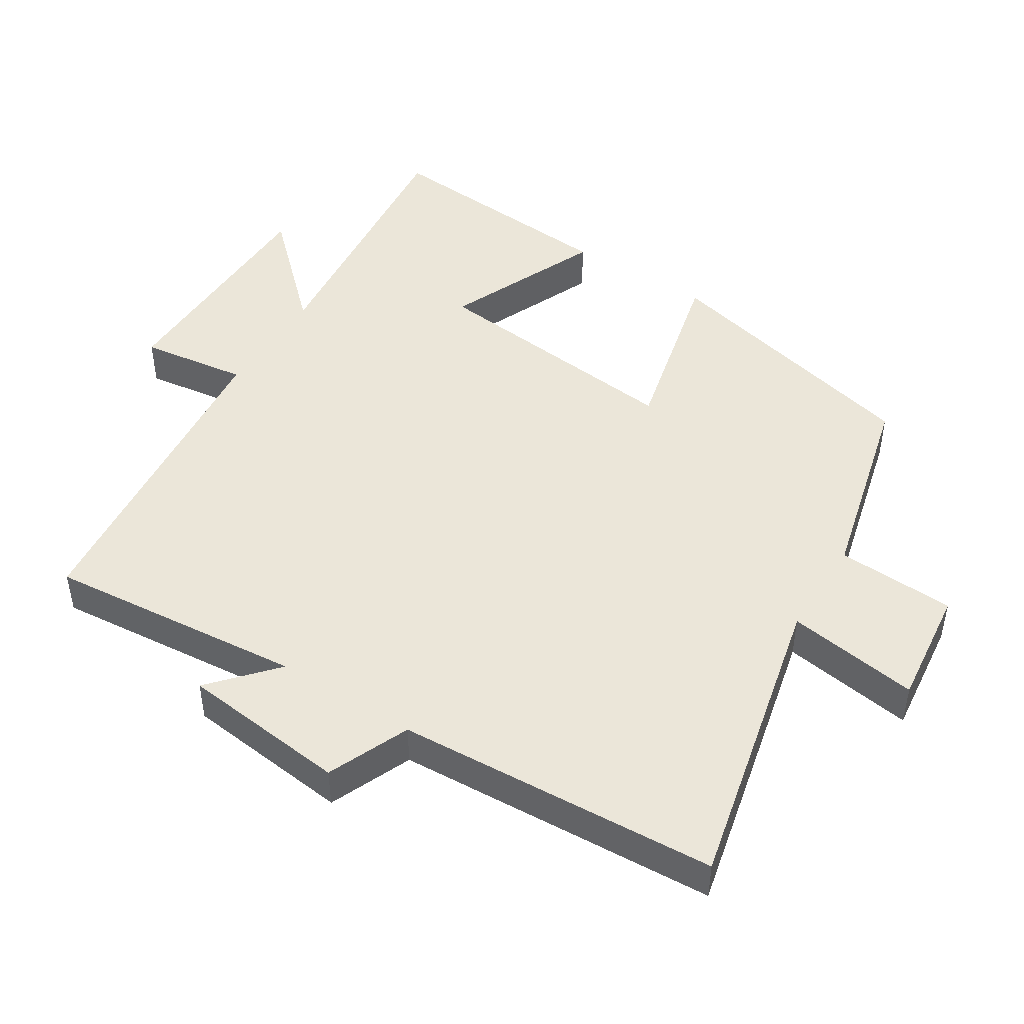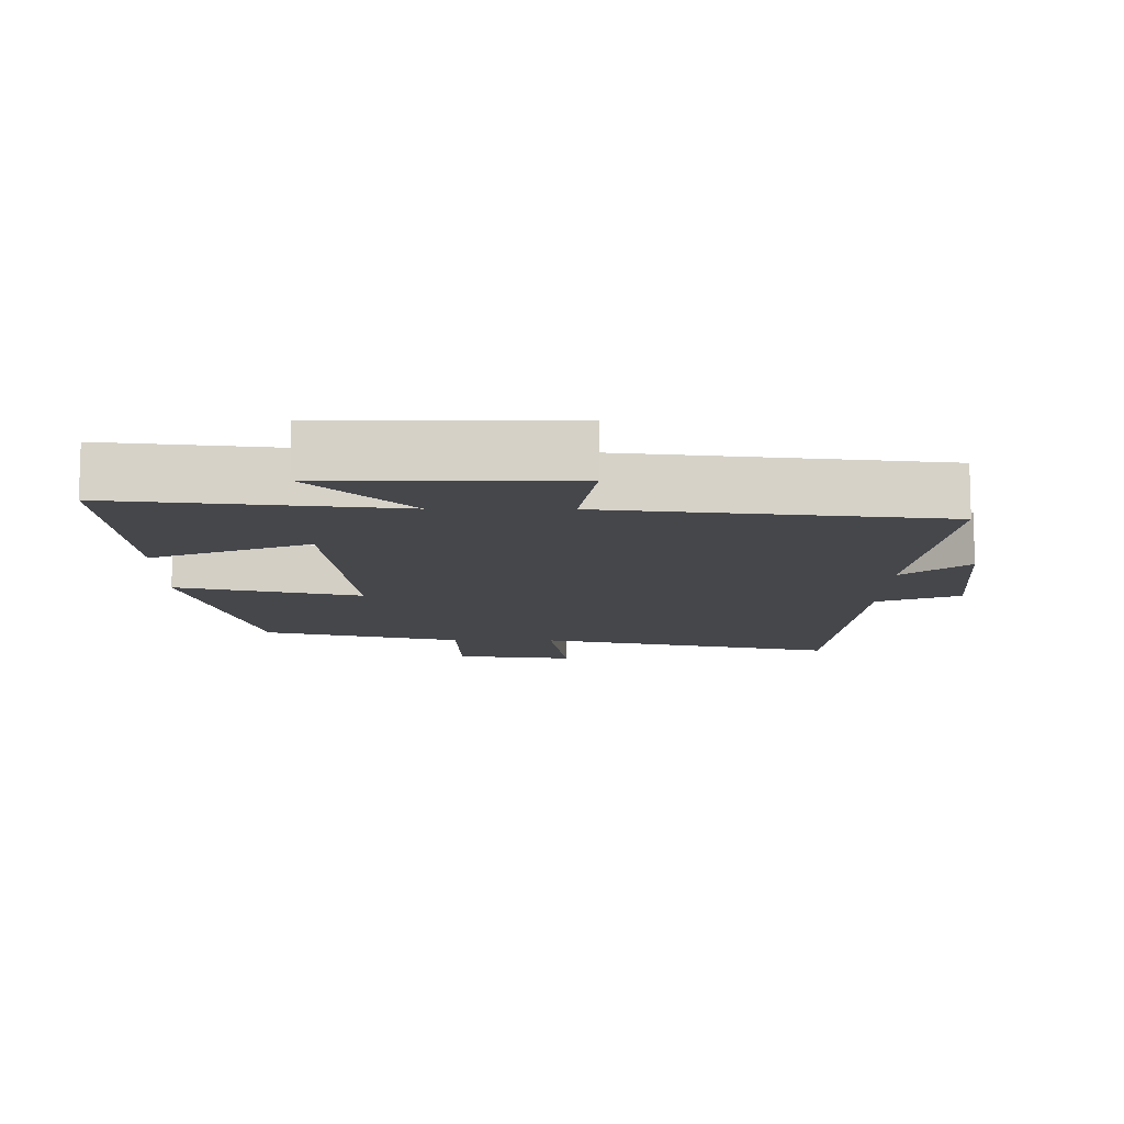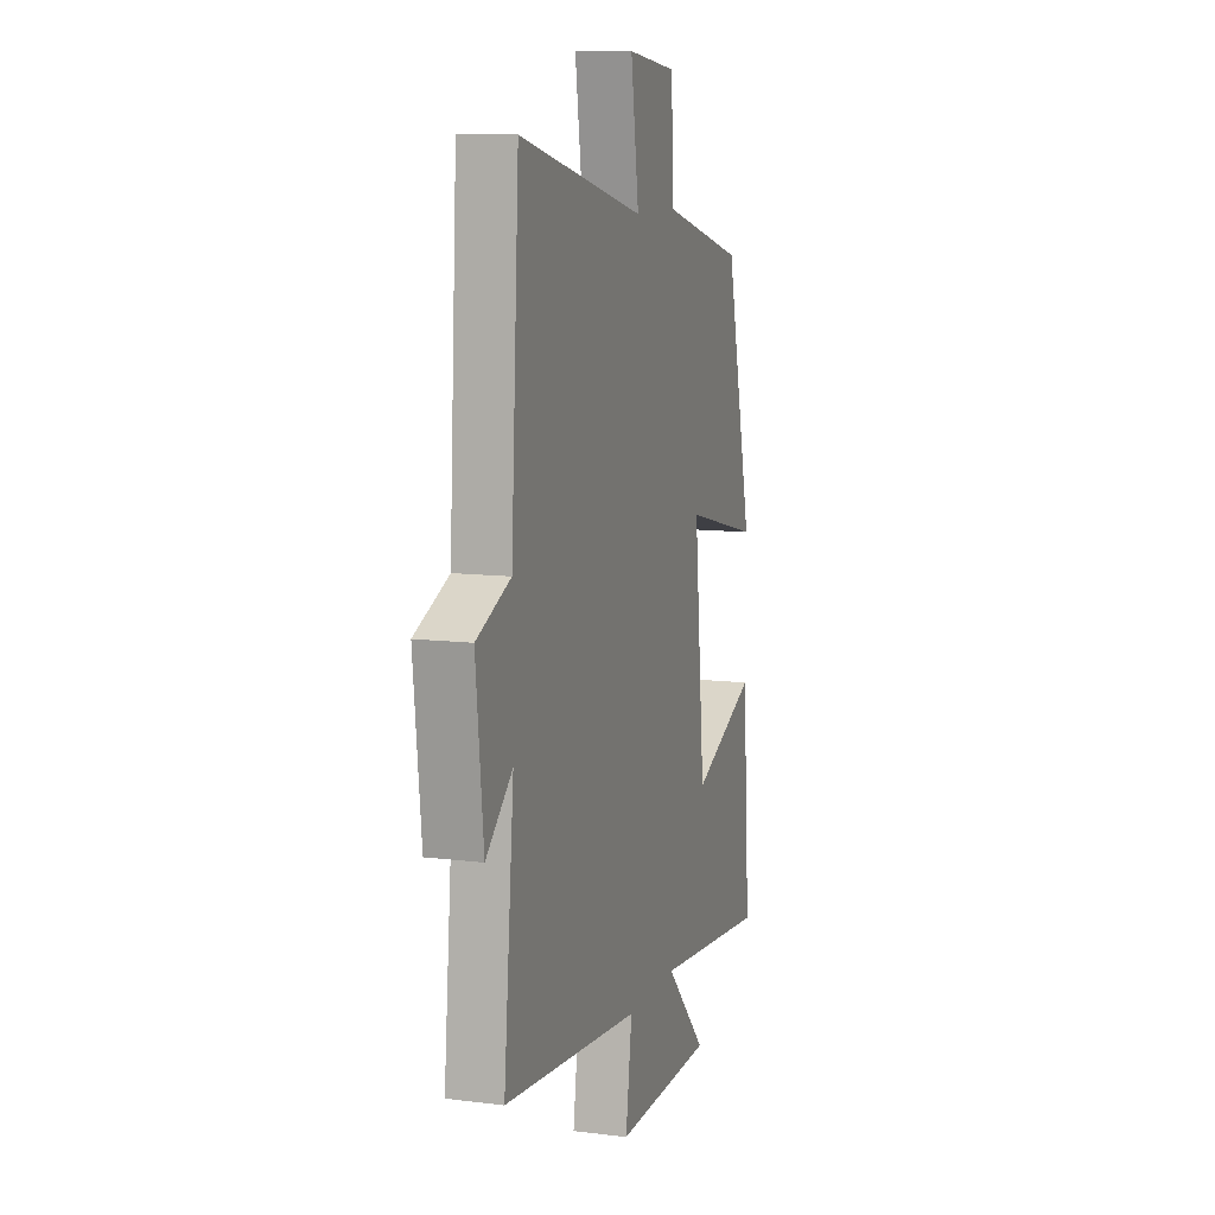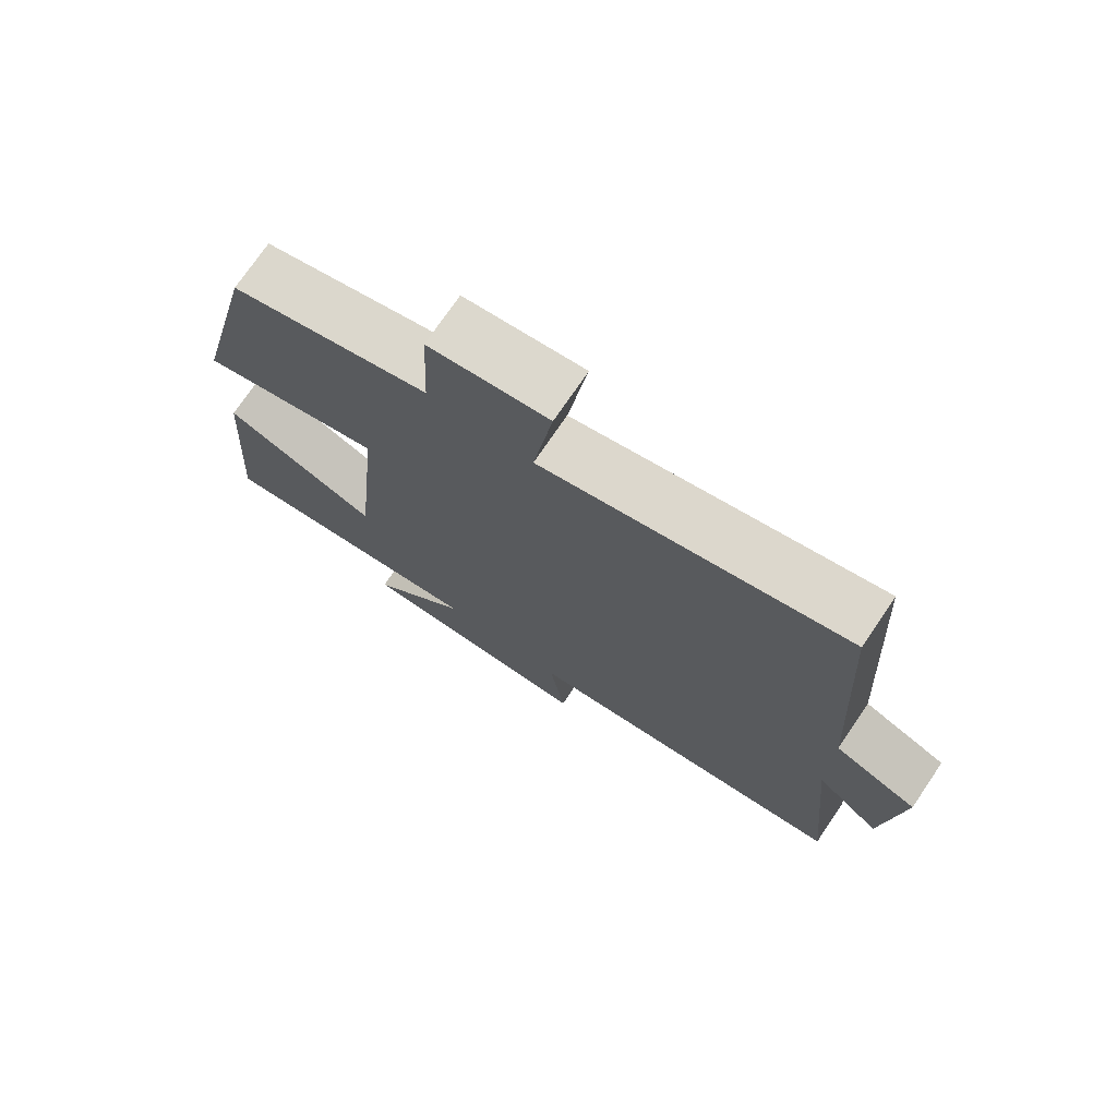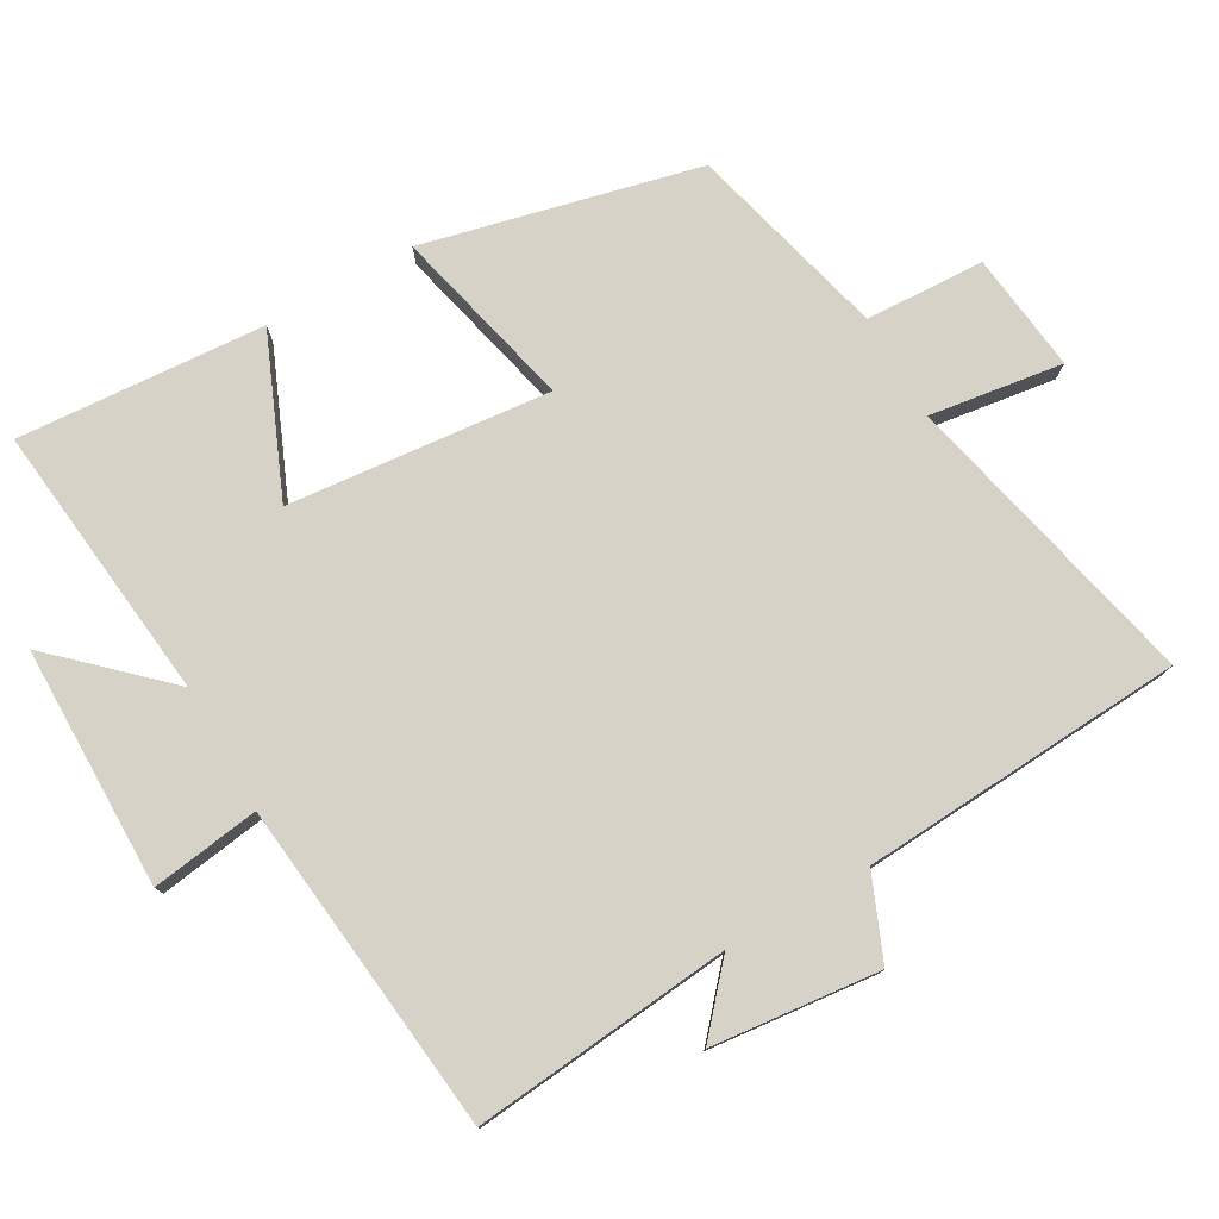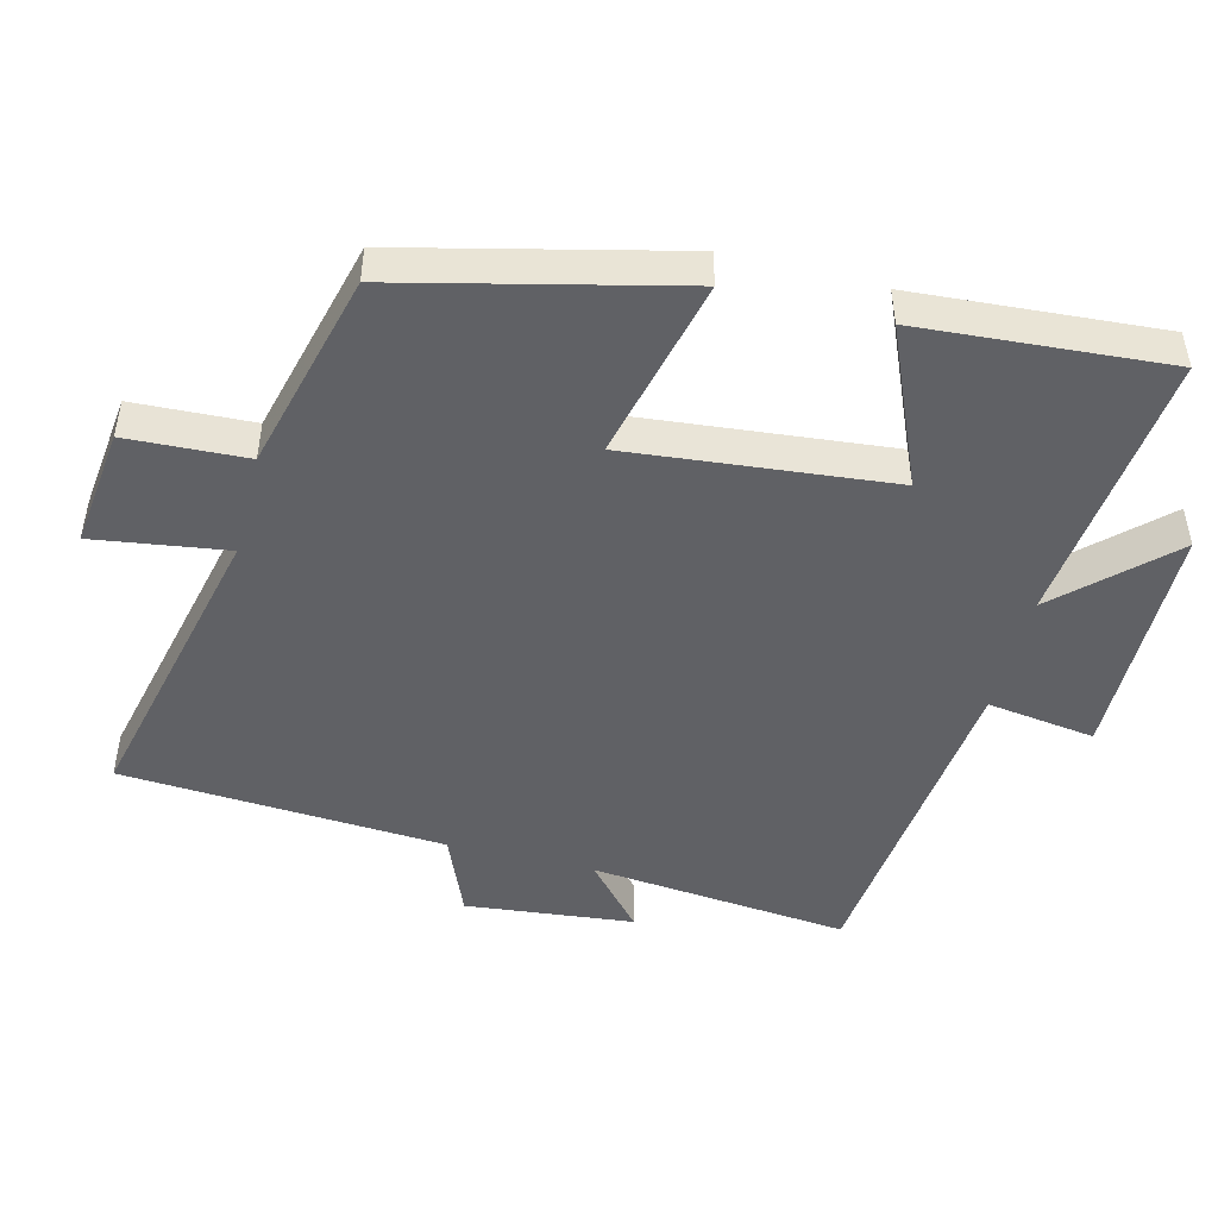
<metadata>
{"format":"obj","ext":"obj","renderer":"f3d","projection":"perspective","resolution":1024,"background":"white","views":[{"elev":47.1,"azim":-57.6,"up":"+Y"},{"elev":-10.8,"azim":179.2,"up":"+Y"},{"elev":10.5,"azim":-72.6,"up":"+Z"},{"elev":74.0,"azim":-145.8,"up":"+Z"},{"elev":77.8,"azim":-119.8,"up":"+Y"},{"elev":-47.6,"azim":75.7,"up":"+Y"}]}
</metadata>
<code>
v -0.536 0.07 -0.449
v -0.5 0.07 -0.076
v -0.593 0.07 -0.158
v -0.619 0.07 0.084
v -0.5 0.07 0.134
v -0.472 0.07 0.6
v -0.035 0.07 0.5
v -0.063 0.07 0.692
v 0.109 0.07 0.672
v 0.117 0.07 0.5
v 0.405 0.07 0.427
v 0.5 0.07 0.032
v 0.236 0.07 0.095
v 0.274 0.07 -0.283
v 0.5 0.07 -0.186
v 0.526 0.07 -0.543
v 0.125 0.07 -0.5
v 0.269 0.07 -0.652
v -0.079 0.07 -0.656
v -0.057 0.07 -0.5
v -0.536 0 -0.449
v -0.5 0 -0.076
v -0.593 0 -0.158
v -0.619 0 0.084
v -0.5 0 0.134
v -0.472 0 0.6
v -0.035 0 0.5
v -0.063 0 0.692
v 0.109 0 0.672
v 0.117 0 0.5
v 0.405 0 0.427
v 0.5 0 0.032
v 0.236 0 0.095
v 0.274 0 -0.283
v 0.5 0 -0.186
v 0.526 0 -0.543
v 0.125 0 -0.5
v 0.269 0 -0.652
v -0.079 0 -0.656
v -0.057 0 -0.5
f 17 18 19 20
f 17 20 1 2
f 14 15 16 17
f 13 14 17 2
f 10 11 12 13
f 10 13 2
f 7 8 9 10
f 7 10 2 3
f 5 6 7
f 5 7 3
f 3 4 5
f 40 39 38 37
f 22 21 40 37
f 37 36 35 34
f 22 37 34 33
f 33 32 31 30
f 22 33 30
f 30 29 28 27
f 23 22 30 27
f 27 26 25
f 23 27 25
f 25 24 23
f 1 21 22 2
f 2 22 23 3
f 3 23 24 4
f 4 24 25 5
f 5 25 26 6
f 6 26 27 7
f 7 27 28 8
f 8 28 29 9
f 9 29 30 10
f 10 30 31 11
f 11 31 32 12
f 12 32 33 13
f 13 33 34 14
f 14 34 35 15
f 15 35 36 16
f 16 36 37 17
f 17 37 38 18
f 18 38 39 19
f 19 39 40 20
f 20 40 21 1

</code>
